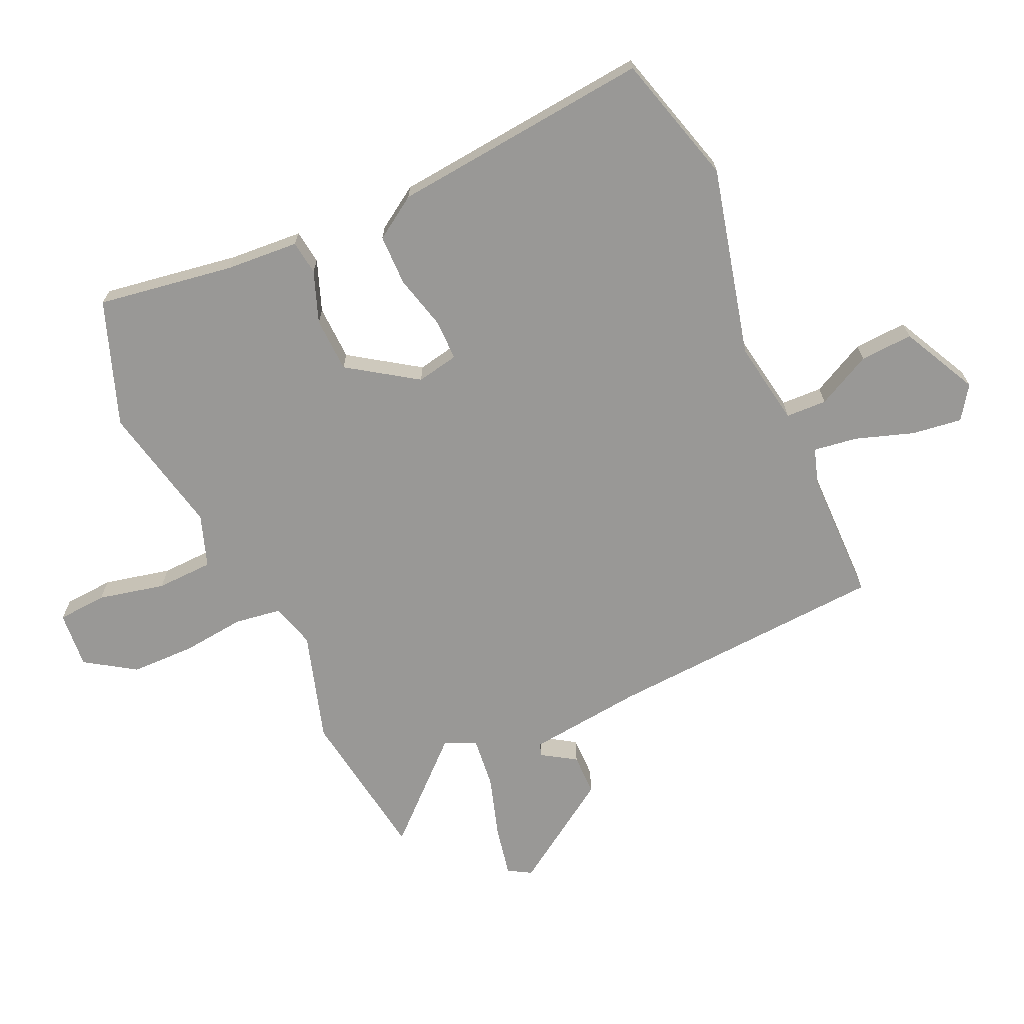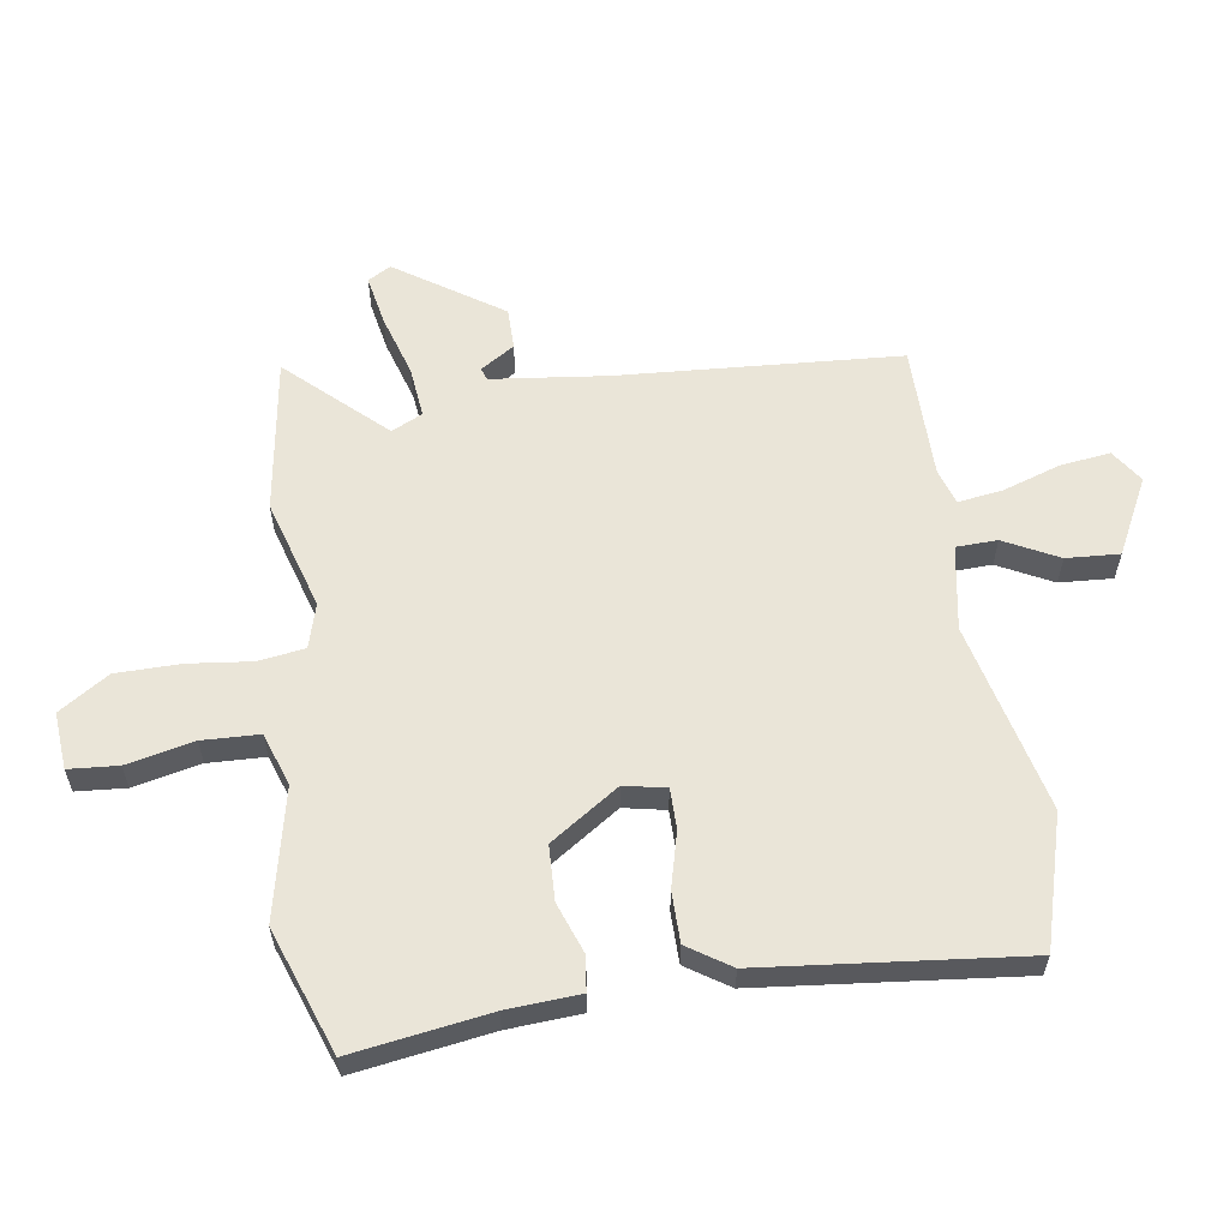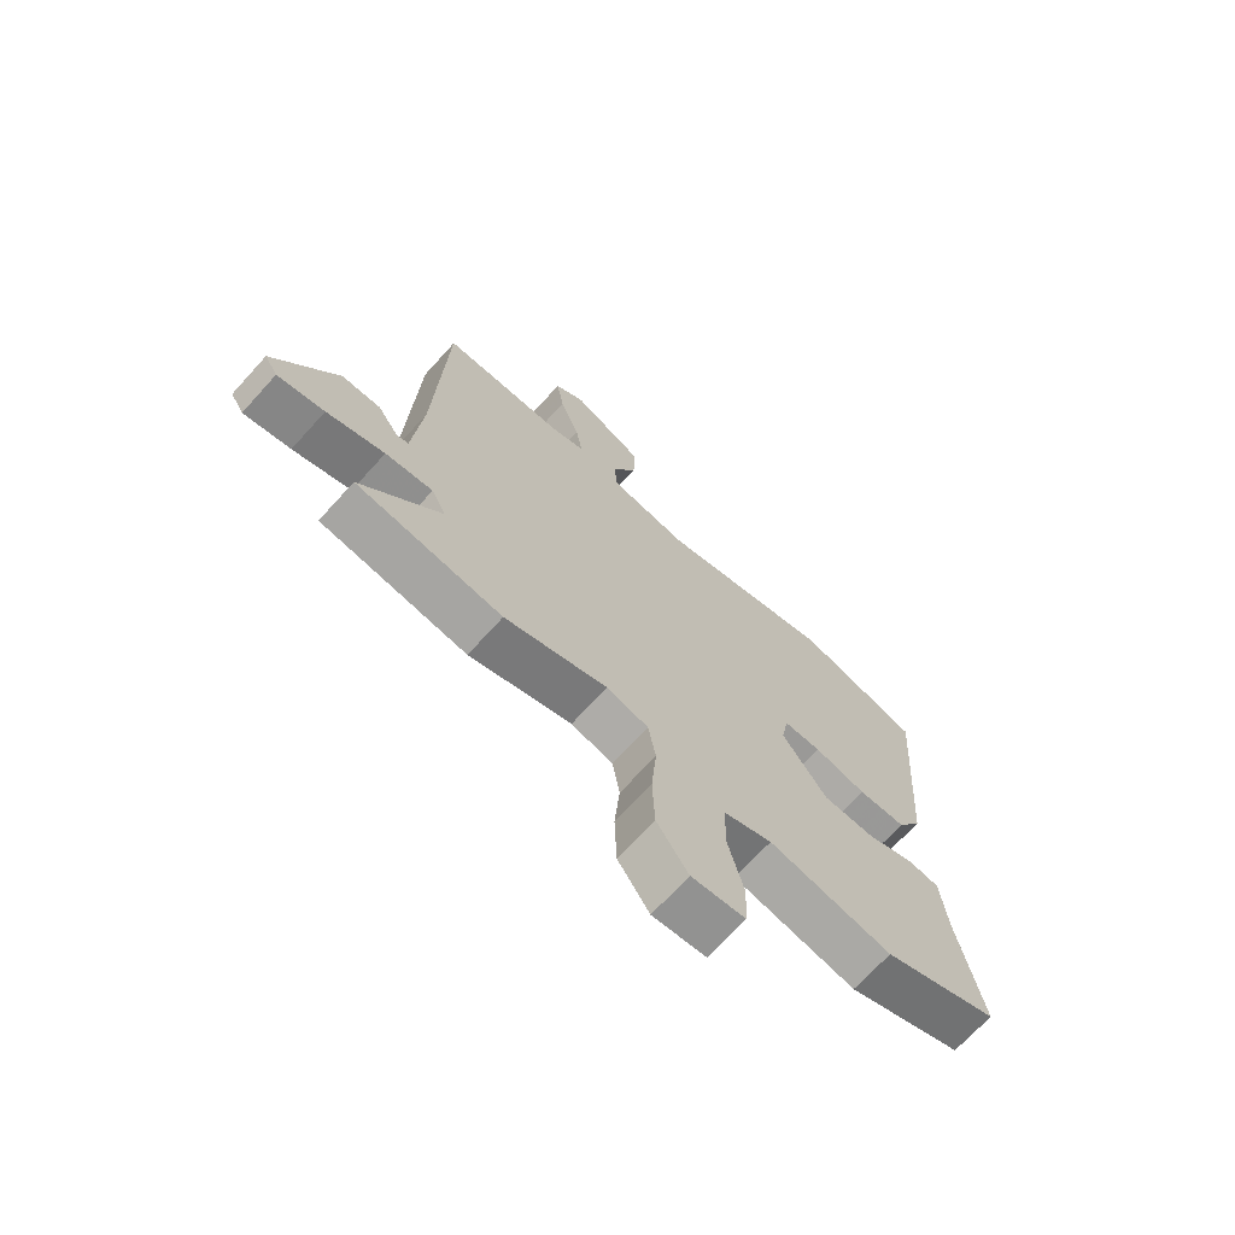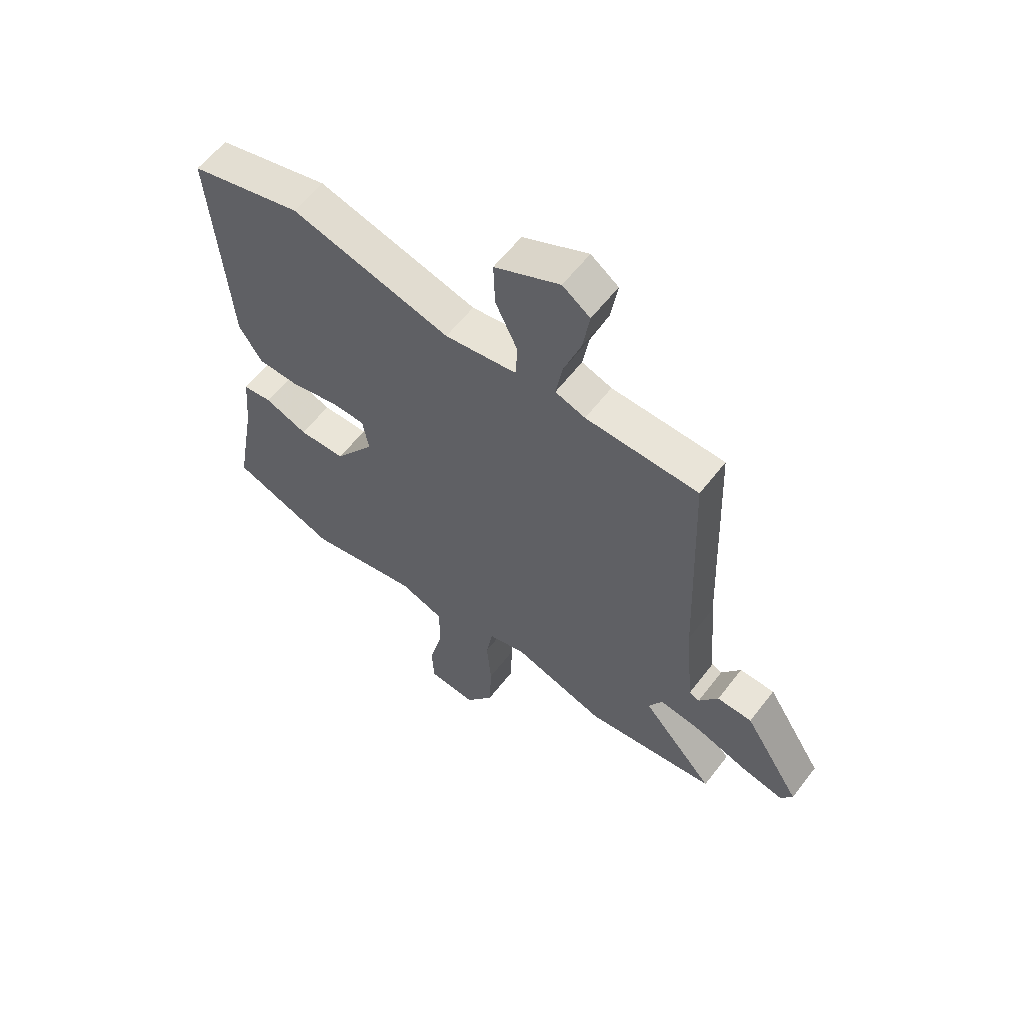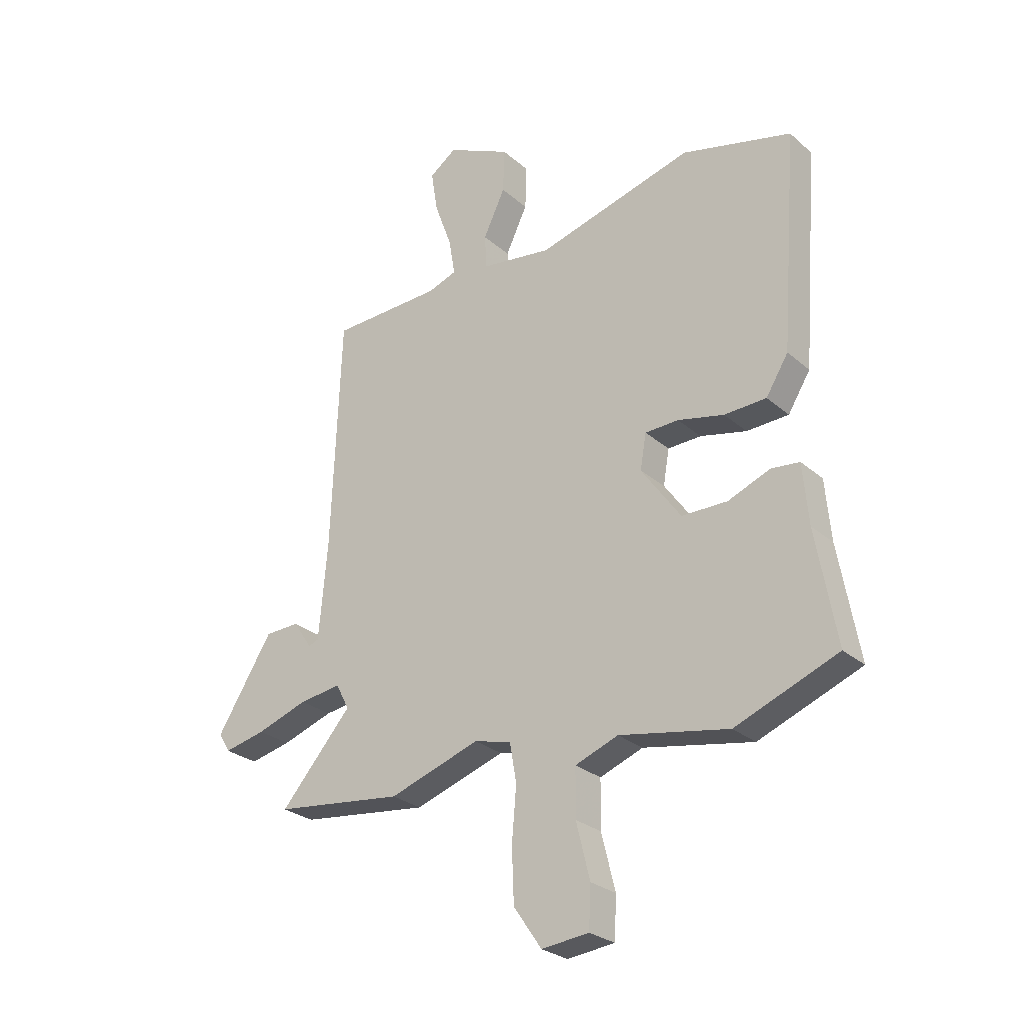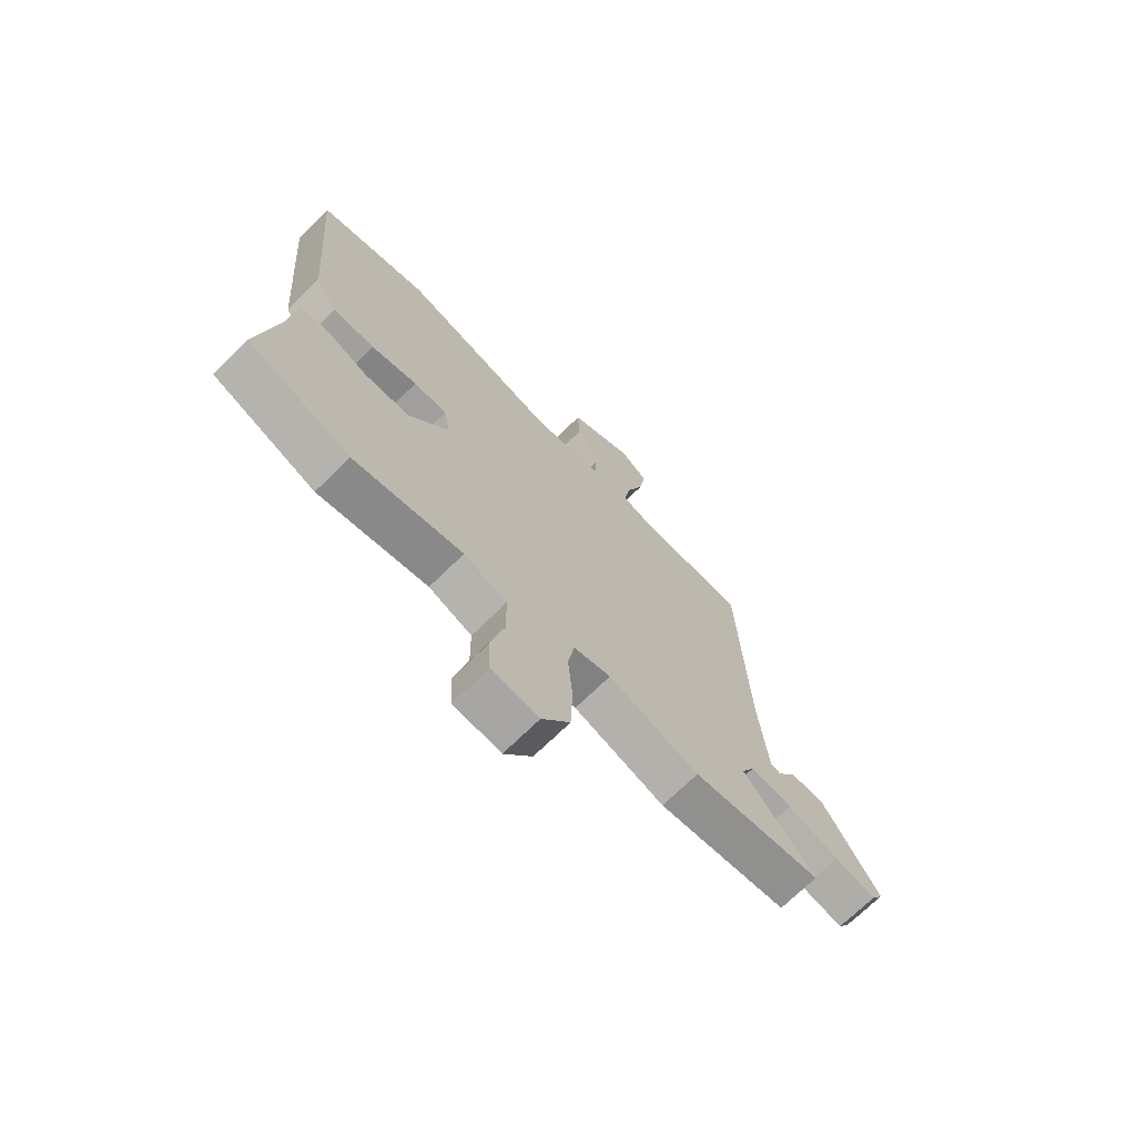
<metadata>
{"format":"obj","ext":"obj","renderer":"f3d","projection":"perspective","resolution":1024,"background":"white","views":[{"elev":-68.6,"azim":-64.3,"up":"+Y"},{"elev":59.4,"azim":-97.0,"up":"+Y"},{"elev":-70.0,"azim":137.8,"up":"+Z"},{"elev":59.6,"azim":37.4,"up":"+Z"},{"elev":-27.1,"azim":-142.6,"up":"+Z"},{"elev":-70.4,"azim":-45.4,"up":"+Z"}]}
</metadata>
<code>
v 0.596 0.07 -0.488
v 0.341 0.07 -0.52
v 0.162 0.07 -0.461
v 0.089 0.07 -0.48
v 0.076 0.07 -0.556
v 0.085 0.07 -0.66
v 0.081 0.07 -0.765
v 0.026 0.07 -0.845
v -0.067 0.07 -0.835
v -0.071 0.07 -0.754
v -0.044 0.07 -0.645
v -0.045 0.07 -0.552
v -0.13 0.07 -0.52
v -0.345 0.07 -0.561
v -0.547 0.07 -0.482
v -0.507 0.07 -0.259
v -0.496 0.07 -0.14
v -0.44 0.07 -0.134
v -0.357 0.07 -0.167
v -0.267 0.07 -0.166
v -0.189 0.07 -0.056
v -0.201 0.07 0.013
v -0.267 0.07 0.015
v -0.358 0.07 -0.006
v -0.441 0.07 -0.003
v -0.485 0.07 0.068
v -0.518 0.07 0.495
v -0.302 0.07 0.55
v 0.006 0.07 0.467
v 0.145 0.07 0.487
v 0.149 0.07 0.554
v 0.106 0.07 0.644
v 0.103 0.07 0.731
v 0.229 0.07 0.791
v 0.282 0.07 0.753
v 0.269 0.07 0.671
v 0.235 0.07 0.577
v 0.223 0.07 0.505
v 0.281 0.07 0.485
v 0.499 0.07 0.478
v 0.517 0.07 0.017
v 0.534 0.07 -0.173
v 0.554 0.07 -0.181
v 0.591 0.07 -0.126
v 0.659 0.07 -0.128
v 0.77 0.07 -0.304
v 0.747 0.07 -0.341
v 0.665 0.07 -0.323
v 0.564 0.07 -0.289
v 0.481 0.07 -0.278
v 0.455 0.07 -0.328
v 0.596 0 -0.488
v 0.341 0 -0.52
v 0.162 0 -0.461
v 0.089 0 -0.48
v 0.076 0 -0.556
v 0.085 0 -0.66
v 0.081 0 -0.765
v 0.026 0 -0.845
v -0.067 0 -0.835
v -0.071 0 -0.754
v -0.044 0 -0.645
v -0.045 0 -0.552
v -0.13 0 -0.52
v -0.345 0 -0.561
v -0.547 0 -0.482
v -0.507 0 -0.259
v -0.496 0 -0.14
v -0.44 0 -0.134
v -0.357 0 -0.167
v -0.267 0 -0.166
v -0.189 0 -0.056
v -0.201 0 0.013
v -0.267 0 0.015
v -0.358 0 -0.006
v -0.441 0 -0.003
v -0.485 0 0.068
v -0.518 0 0.495
v -0.302 0 0.55
v 0.006 0 0.467
v 0.145 0 0.487
v 0.149 0 0.554
v 0.106 0 0.644
v 0.103 0 0.731
v 0.229 0 0.791
v 0.282 0 0.753
v 0.269 0 0.671
v 0.235 0 0.577
v 0.223 0 0.505
v 0.281 0 0.485
v 0.499 0 0.478
v 0.517 0 0.017
v 0.534 0 -0.173
v 0.554 0 -0.181
v 0.591 0 -0.126
v 0.659 0 -0.128
v 0.77 0 -0.304
v 0.747 0 -0.341
v 0.665 0 -0.323
v 0.564 0 -0.289
v 0.481 0 -0.278
v 0.455 0 -0.328
f 46 47 48 49
f 46 49 50
f 43 44 45 46
f 42 43 46 50
f 41 42 50 51
f 39 40 41 51
f 34 35 36 37
f 34 37 38
f 31 32 33 34
f 30 31 34 38
f 26 27 28 29
f 26 29 30
f 23 24 25 26
f 22 23 26 30
f 21 22 30 38
f 16 17 18 19
f 16 19 20
f 13 14 15 16
f 12 13 16 20
f 8 9 10 11
f 8 11 12
f 5 6 7 8
f 4 5 8 12
f 51 1 2 3
f 51 3 4
f 39 51 4
f 20 21 38 39
f 4 12 20 39
f 100 99 98 97
f 101 100 97
f 97 96 95 94
f 101 97 94 93
f 102 101 93 92
f 102 92 91 90
f 88 87 86 85
f 89 88 85
f 85 84 83 82
f 89 85 82 81
f 80 79 78 77
f 81 80 77
f 77 76 75 74
f 81 77 74 73
f 89 81 73 72
f 70 69 68 67
f 71 70 67
f 67 66 65 64
f 71 67 64 63
f 62 61 60 59
f 63 62 59
f 59 58 57 56
f 63 59 56 55
f 54 53 52 102
f 55 54 102
f 55 102 90
f 90 89 72 71
f 90 71 63 55
f 1 52 53 2
f 2 53 54 3
f 3 54 55 4
f 4 55 56 5
f 5 56 57 6
f 6 57 58 7
f 7 58 59 8
f 8 59 60 9
f 9 60 61 10
f 10 61 62 11
f 11 62 63 12
f 12 63 64 13
f 13 64 65 14
f 14 65 66 15
f 15 66 67 16
f 16 67 68 17
f 17 68 69 18
f 18 69 70 19
f 19 70 71 20
f 20 71 72 21
f 21 72 73 22
f 22 73 74 23
f 23 74 75 24
f 24 75 76 25
f 25 76 77 26
f 26 77 78 27
f 27 78 79 28
f 28 79 80 29
f 29 80 81 30
f 30 81 82 31
f 31 82 83 32
f 32 83 84 33
f 33 84 85 34
f 34 85 86 35
f 35 86 87 36
f 36 87 88 37
f 37 88 89 38
f 38 89 90 39
f 39 90 91 40
f 40 91 92 41
f 41 92 93 42
f 42 93 94 43
f 43 94 95 44
f 44 95 96 45
f 45 96 97 46
f 46 97 98 47
f 47 98 99 48
f 48 99 100 49
f 49 100 101 50
f 50 101 102 51
f 51 102 52 1

</code>
